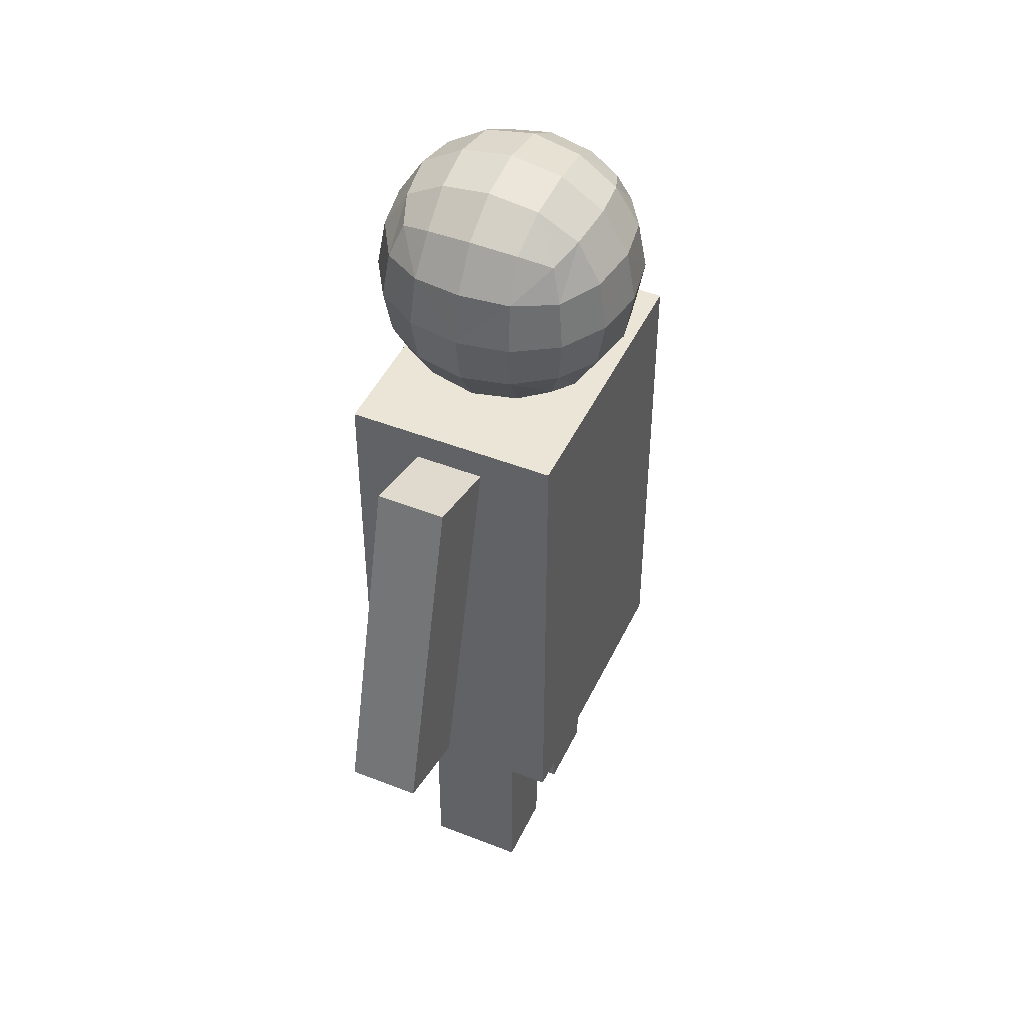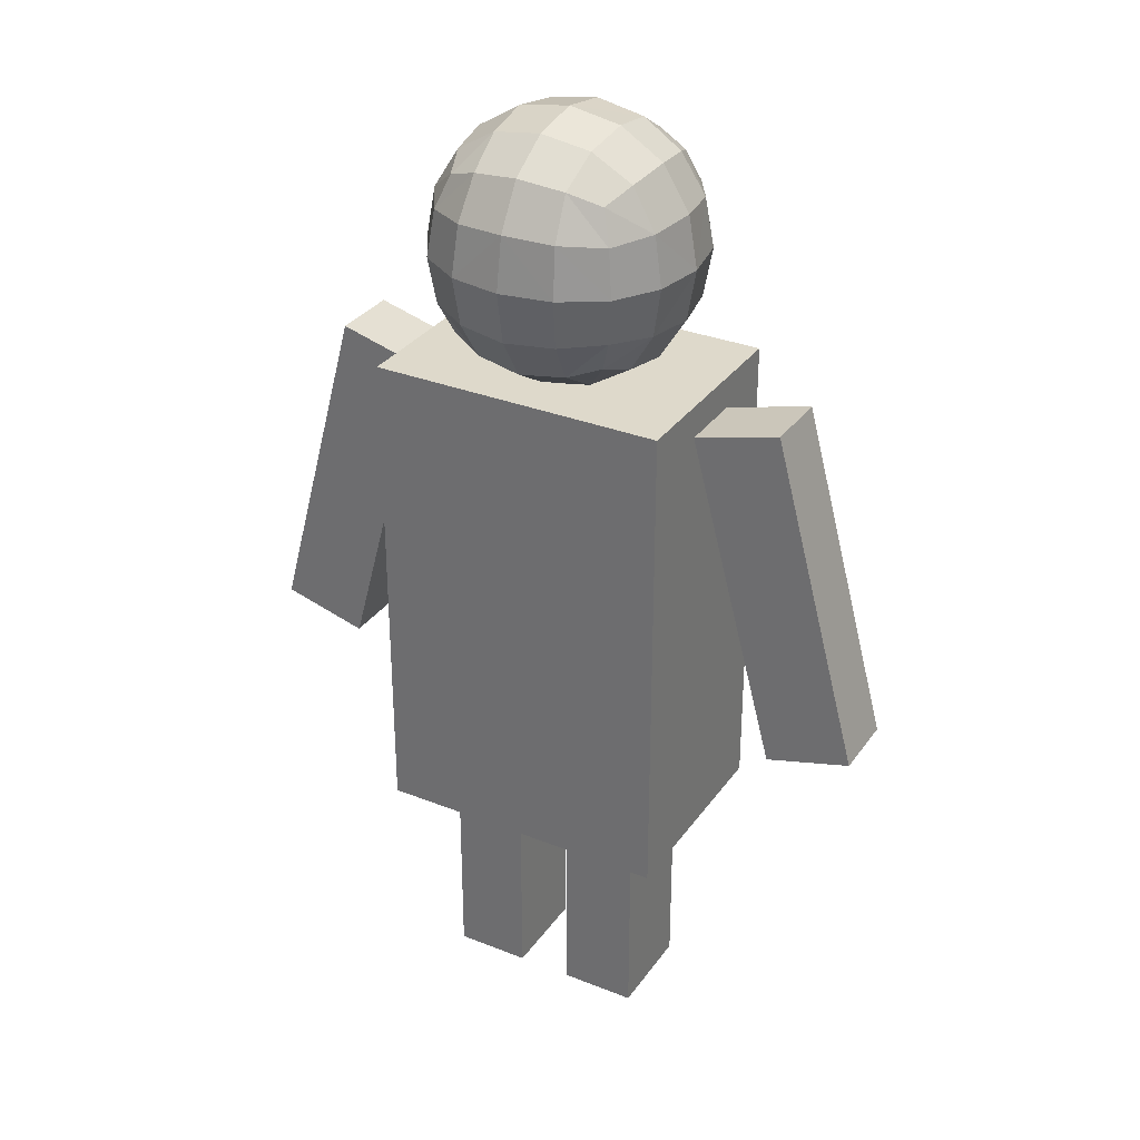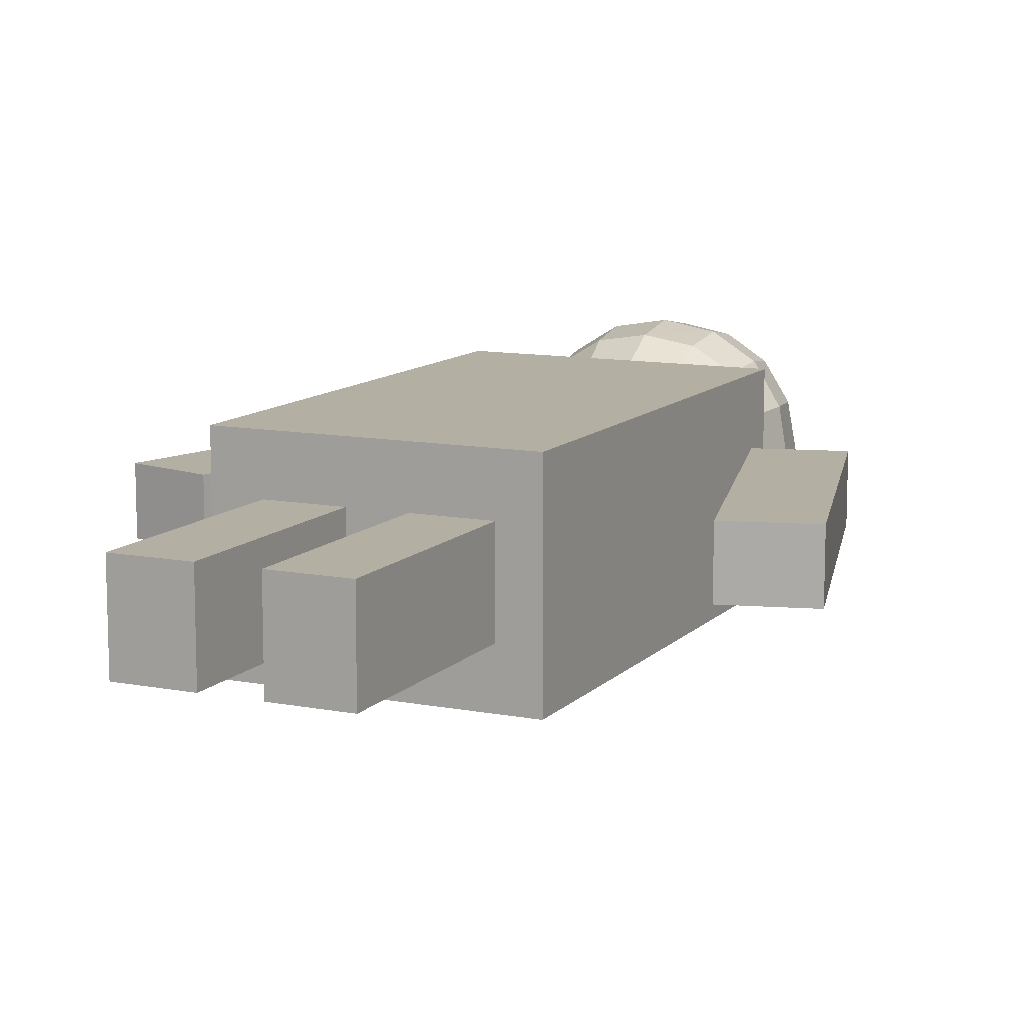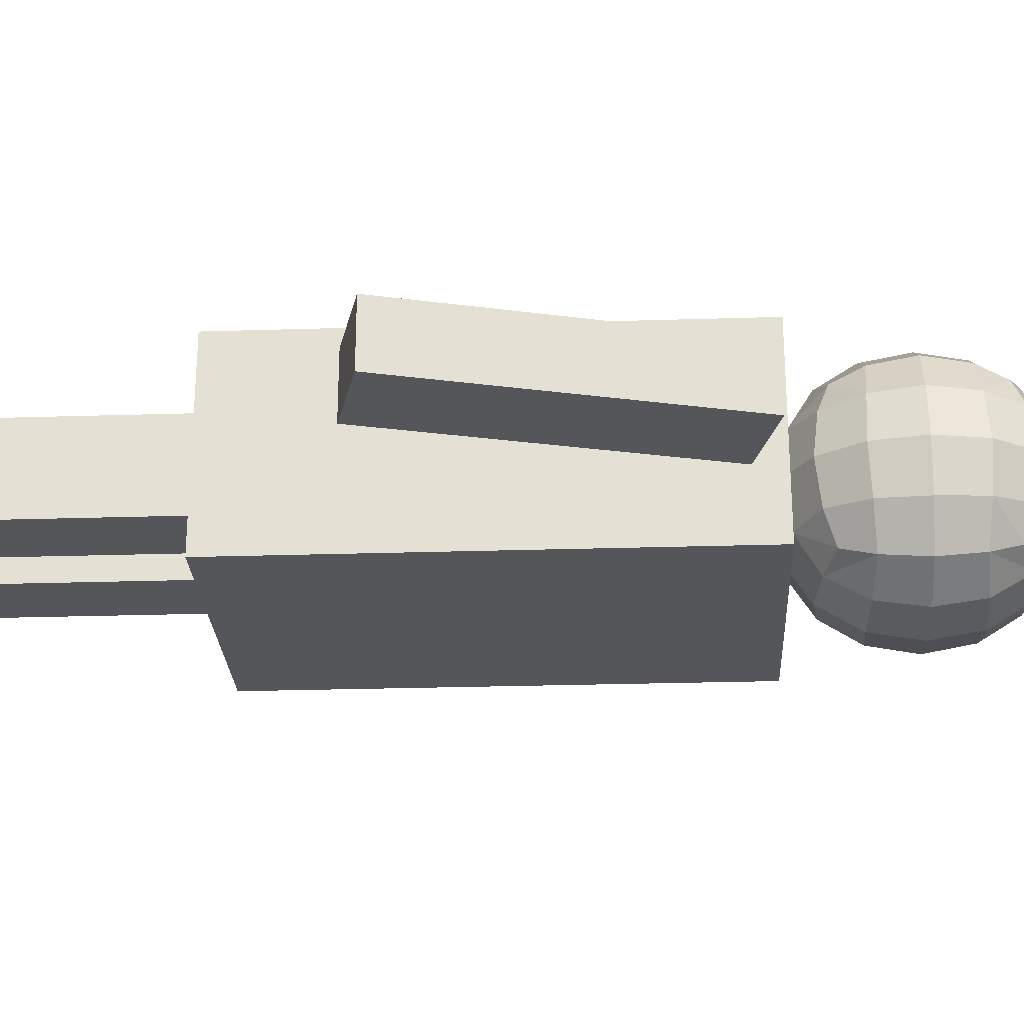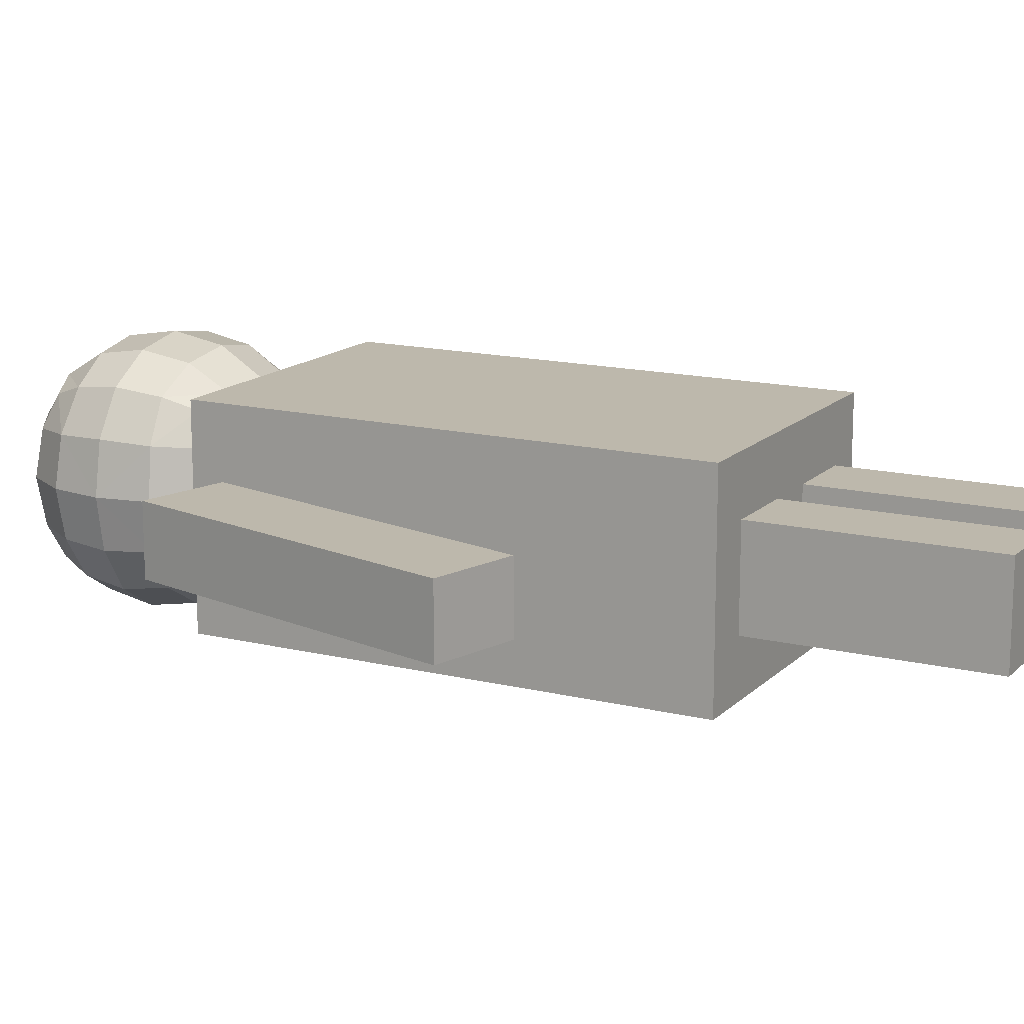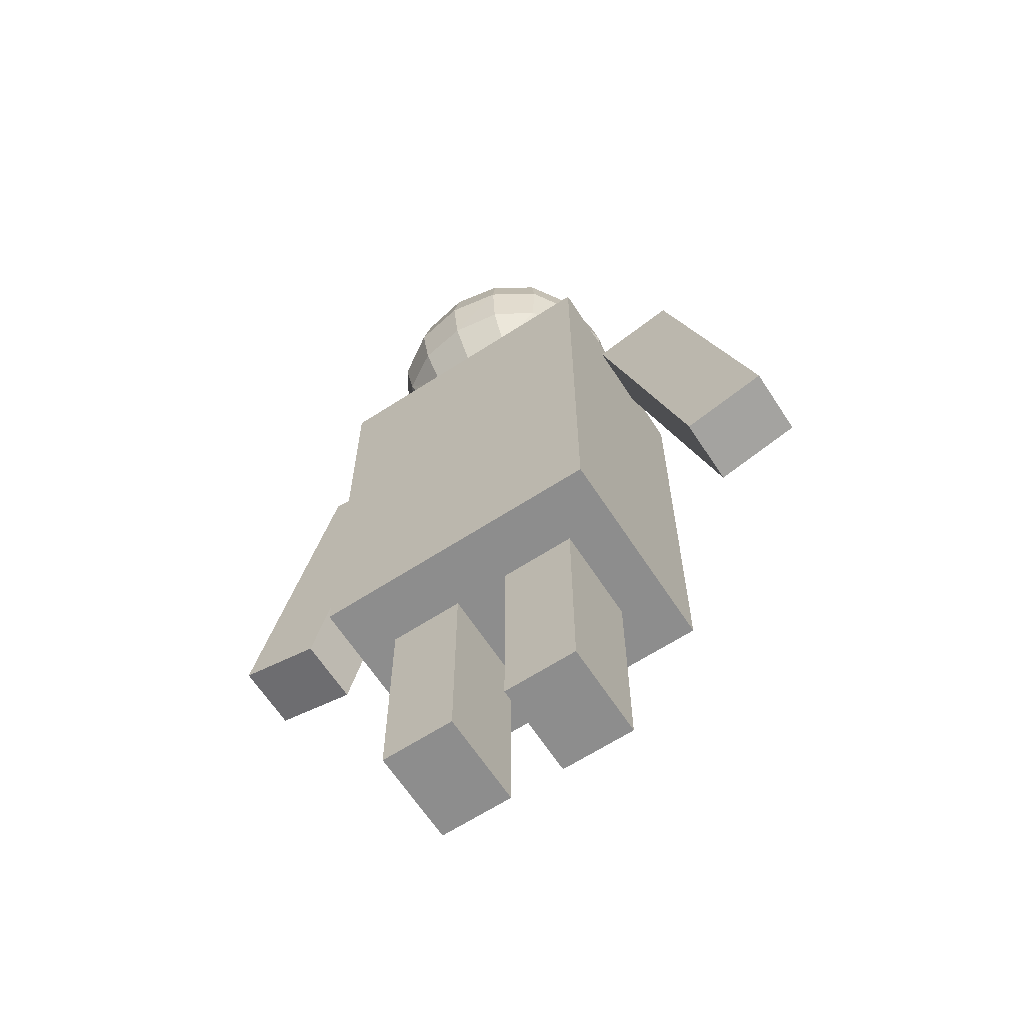
<metadata>
{"format":"obj","ext":"obj","renderer":"f3d","projection":"perspective","resolution":1024,"background":"white","views":[{"elev":46.0,"azim":114.3,"up":"+Y"},{"elev":31.7,"azim":-150.7,"up":"+Y"},{"elev":11.2,"azim":25.2,"up":"+Z"},{"elev":-25.6,"azim":92.9,"up":"+Z"},{"elev":14.7,"azim":-62.1,"up":"+Z"},{"elev":-64.6,"azim":-146.9,"up":"+Y"}]}
</metadata>
<code>
o Cube
v 0.2554 1.221 -0.1822
v 0.2554 0.3667 -0.1822
v 0.2554 1.221 0.1822
v 0.2554 0.3667 0.1822
v -0.2554 1.221 -0.1822
v -0.2554 0.3667 -0.1822
v -0.2554 1.221 0.1822
v -0.2554 0.3667 0.1822
v -0.1342 1.292 0.1342
v -0.1342 1.56 0.1342
v -0.1342 1.292 -0.1342
v -0.1342 1.56 -0.1342
v 0.1342 1.292 0.1342
v 0.1342 1.56 0.1342
v 0.1342 1.292 -0.1342
v 0.1342 1.56 -0.1342
v -0.1537 1.273 -0.07961
v -0.1636 1.263 -0
v -0.1537 1.273 0.07961
v -0.1537 1.347 0.1537
v -0.1636 1.426 0.1636
v -0.1537 1.506 0.1537
v -0.1537 1.58 0.07961
v -0.1636 1.59 0
v -0.1537 1.58 -0.07961
v -0.1537 1.506 -0.1537
v -0.1636 1.426 -0.1636
v -0.1537 1.347 -0.1537
v 0.07961 1.273 -0.1537
v 0 1.263 -0.1636
v -0.07961 1.273 -0.1537
v -0.07961 1.58 -0.1537
v -0 1.59 -0.1636
v 0.07961 1.58 -0.1537
v 0.1537 1.506 -0.1537
v 0.1636 1.426 -0.1636
v 0.1537 1.347 -0.1537
v 0.1537 1.273 0.07961
v 0.1636 1.263 0
v 0.1537 1.273 -0.07961
v 0.1537 1.58 -0.07961
v 0.1636 1.59 0
v 0.1537 1.58 0.07961
v 0.1537 1.506 0.1537
v 0.1636 1.426 0.1636
v 0.1537 1.347 0.1537
v -0.07961 1.273 0.1537
v -0 1.263 0.1636
v 0.07961 1.273 0.1537
v 0.07961 1.58 0.1537
v -0 1.59 0.1636
v -0.07961 1.58 0.1537
v -0.1956 1.341 0.08484
v -0.2098 1.426 0.0894
v -0.1956 1.511 0.08484
v -0.2098 1.337 -0
v -0.2253 1.426 0
v -0.2098 1.516 0
v -0.1956 1.341 -0.08484
v -0.2098 1.426 -0.0894
v -0.1956 1.511 -0.08484
v -0.08484 1.341 -0.1956
v -0.0894 1.426 -0.2098
v -0.08484 1.511 -0.1956
v 0 1.337 -0.2098
v 0 1.426 -0.2253
v -0 1.516 -0.2098
v 0.08484 1.341 -0.1956
v 0.0894 1.426 -0.2098
v 0.08484 1.511 -0.1956
v 0.1956 1.341 -0.08484
v 0.2098 1.426 -0.0894
v 0.1956 1.511 -0.08484
v 0.2098 1.337 0
v 0.2253 1.426 0
v 0.2098 1.516 -0
v 0.1956 1.341 0.08484
v 0.2098 1.426 0.0894
v 0.1956 1.511 0.08484
v 0.08484 1.341 0.1956
v 0.0894 1.426 0.2098
v 0.08484 1.511 0.1956
v -0 1.337 0.2098
v -0 1.426 0.2253
v 0 1.516 0.2098
v -0.08484 1.341 0.1956
v -0.0894 1.426 0.2098
v -0.08484 1.511 0.1956
v -0.08484 1.231 -0.08484
v -0 1.216 -0.0894
v 0.08484 1.231 -0.08484
v -0.0894 1.216 0
v 0 1.201 0
v 0.0894 1.216 -0
v -0.08484 1.231 0.08484
v 0 1.216 0.0894
v 0.08484 1.231 0.08484
v 0.08484 1.622 -0.08484
v 0 1.636 -0.0894
v -0.08484 1.622 -0.08484
v 0.0894 1.636 0
v -0 1.652 0
v -0.0894 1.636 -0
v 0.08484 1.622 0.08484
v -0 1.636 0.0894
v -0.08484 1.622 0.08484
v -0.5587 0.6349 0.06206
v -0.4043 1.207 0.06206
v -0.5587 0.6349 -0.0566
v -0.4043 1.207 -0.0566
v -0.4111 0.5951 0.06206
v -0.2566 1.167 0.06206
v -0.4111 0.5951 -0.0566
v -0.2566 1.167 -0.0566
v 0.4096 0.5951 0.06195
v 0.2552 1.167 0.06195
v 0.4096 0.5951 -0.05649
v 0.2552 1.167 -0.05649
v 0.5573 0.6349 0.06195
v 0.4029 1.207 0.06195
v 0.5573 0.6349 -0.05649
v 0.4029 1.207 -0.05649
v -0.04145 0.3719 -0.08377
v -0.04145 -0.02223 -0.08377
v -0.04145 0.3719 0.08377
v -0.04145 -0.02223 0.08377
v -0.1715 0.3719 -0.08377
v -0.1715 -0.02223 -0.08377
v -0.1715 0.3719 0.08377
v -0.1715 -0.02223 0.08377
v 0.1855 0.3719 -0.08377
v 0.1855 -0.02223 -0.08377
v 0.1855 0.3719 0.08377
v 0.1855 -0.02223 0.08377
v 0.05552 0.3719 -0.08377
v 0.05552 -0.02223 -0.08377
v 0.05552 0.3719 0.08377
v 0.05552 -0.02223 0.08377
f 5 3 1
f 3 8 4
f 7 6 8
f 2 8 6
f 1 4 2
f 5 2 6
f 53 57 56
f 55 57 54
f 57 59 56
f 57 61 60
f 9 53 19
f 20 54 53
f 22 54 21
f 10 55 22
f 23 58 55
f 58 25 61
f 61 12 26
f 60 26 27
f 60 28 59
f 59 11 17
f 56 17 18
f 19 56 18
f 63 65 62
f 63 67 66
f 65 69 68
f 67 69 66
f 28 31 11
f 27 62 28
f 27 64 63
f 26 32 64
f 64 33 67
f 33 70 67
f 34 35 70
f 70 36 69
f 68 36 37
f 29 37 15
f 30 68 29
f 62 30 31
f 71 75 74
f 73 75 72
f 75 77 74
f 75 79 78
f 15 71 40
f 37 72 71
f 35 72 36
f 16 73 35
f 41 76 73
f 76 43 79
f 79 14 44
f 78 44 45
f 78 46 77
f 77 13 38
f 74 38 39
f 40 74 39
f 81 83 80
f 81 85 84
f 83 87 86
f 85 87 84
f 46 49 13
f 45 80 46
f 45 82 81
f 44 50 82
f 82 51 85
f 51 88 85
f 52 22 88
f 88 21 87
f 86 21 20
f 47 20 9
f 48 86 47
f 80 48 49
f 89 93 92
f 91 93 90
f 93 95 92
f 93 97 96
f 11 89 17
f 31 90 89
f 29 90 30
f 15 91 29
f 40 94 91
f 94 38 97
f 97 13 49
f 96 49 48
f 96 47 95
f 95 9 19
f 92 19 18
f 17 92 18
f 98 102 101
f 100 102 99
f 102 104 101
f 102 106 105
f 16 98 41
f 34 99 98
f 32 99 33
f 12 100 32
f 25 103 100
f 103 23 106
f 106 10 52
f 105 52 51
f 105 50 104
f 104 14 43
f 101 43 42
f 41 101 42
f 108 109 107
f 110 113 109
f 114 111 113
f 111 108 107
f 113 107 109
f 110 112 114
f 116 117 115
f 117 122 121
f 122 119 121
f 120 115 119
f 121 115 117
f 118 120 122
f 124 125 123
f 126 129 125
f 130 127 129
f 128 123 127
f 129 123 125
f 126 128 130
f 132 133 131
f 134 137 133
f 138 135 137
f 136 131 135
f 137 131 133
f 134 136 138
f 5 7 3
f 3 7 8
f 7 5 6
f 2 4 8
f 1 3 4
f 5 1 2
f 53 54 57
f 55 58 57
f 57 60 59
f 57 58 61
f 9 20 53
f 20 21 54
f 22 55 54
f 10 23 55
f 23 24 58
f 58 24 25
f 61 25 12
f 60 61 26
f 60 27 28
f 59 28 11
f 56 59 17
f 19 53 56
f 63 66 65
f 63 64 67
f 65 66 69
f 67 70 69
f 28 62 31
f 27 63 62
f 27 26 64
f 26 12 32
f 64 32 33
f 33 34 70
f 34 16 35
f 70 35 36
f 68 69 36
f 29 68 37
f 30 65 68
f 62 65 30
f 71 72 75
f 73 76 75
f 75 78 77
f 75 76 79
f 15 37 71
f 37 36 72
f 35 73 72
f 16 41 73
f 41 42 76
f 76 42 43
f 79 43 14
f 78 79 44
f 78 45 46
f 77 46 13
f 74 77 38
f 40 71 74
f 81 84 83
f 81 82 85
f 83 84 87
f 85 88 87
f 46 80 49
f 45 81 80
f 45 44 82
f 44 14 50
f 82 50 51
f 51 52 88
f 52 10 22
f 88 22 21
f 86 87 21
f 47 86 20
f 48 83 86
f 80 83 48
f 89 90 93
f 91 94 93
f 93 96 95
f 93 94 97
f 11 31 89
f 31 30 90
f 29 91 90
f 15 40 91
f 40 39 94
f 94 39 38
f 97 38 13
f 96 97 49
f 96 48 47
f 95 47 9
f 92 95 19
f 17 89 92
f 98 99 102
f 100 103 102
f 102 105 104
f 102 103 106
f 16 34 98
f 34 33 99
f 32 100 99
f 12 25 100
f 25 24 103
f 103 24 23
f 106 23 10
f 105 106 52
f 105 51 50
f 104 50 14
f 101 104 43
f 41 98 101
f 108 110 109
f 110 114 113
f 114 112 111
f 111 112 108
f 113 111 107
f 110 108 112
f 116 118 117
f 117 118 122
f 122 120 119
f 120 116 115
f 121 119 115
f 118 116 120
f 124 126 125
f 126 130 129
f 130 128 127
f 128 124 123
f 129 127 123
f 126 124 128
f 132 134 133
f 134 138 137
f 138 136 135
f 136 132 131
f 137 135 131
f 134 132 136

</code>
